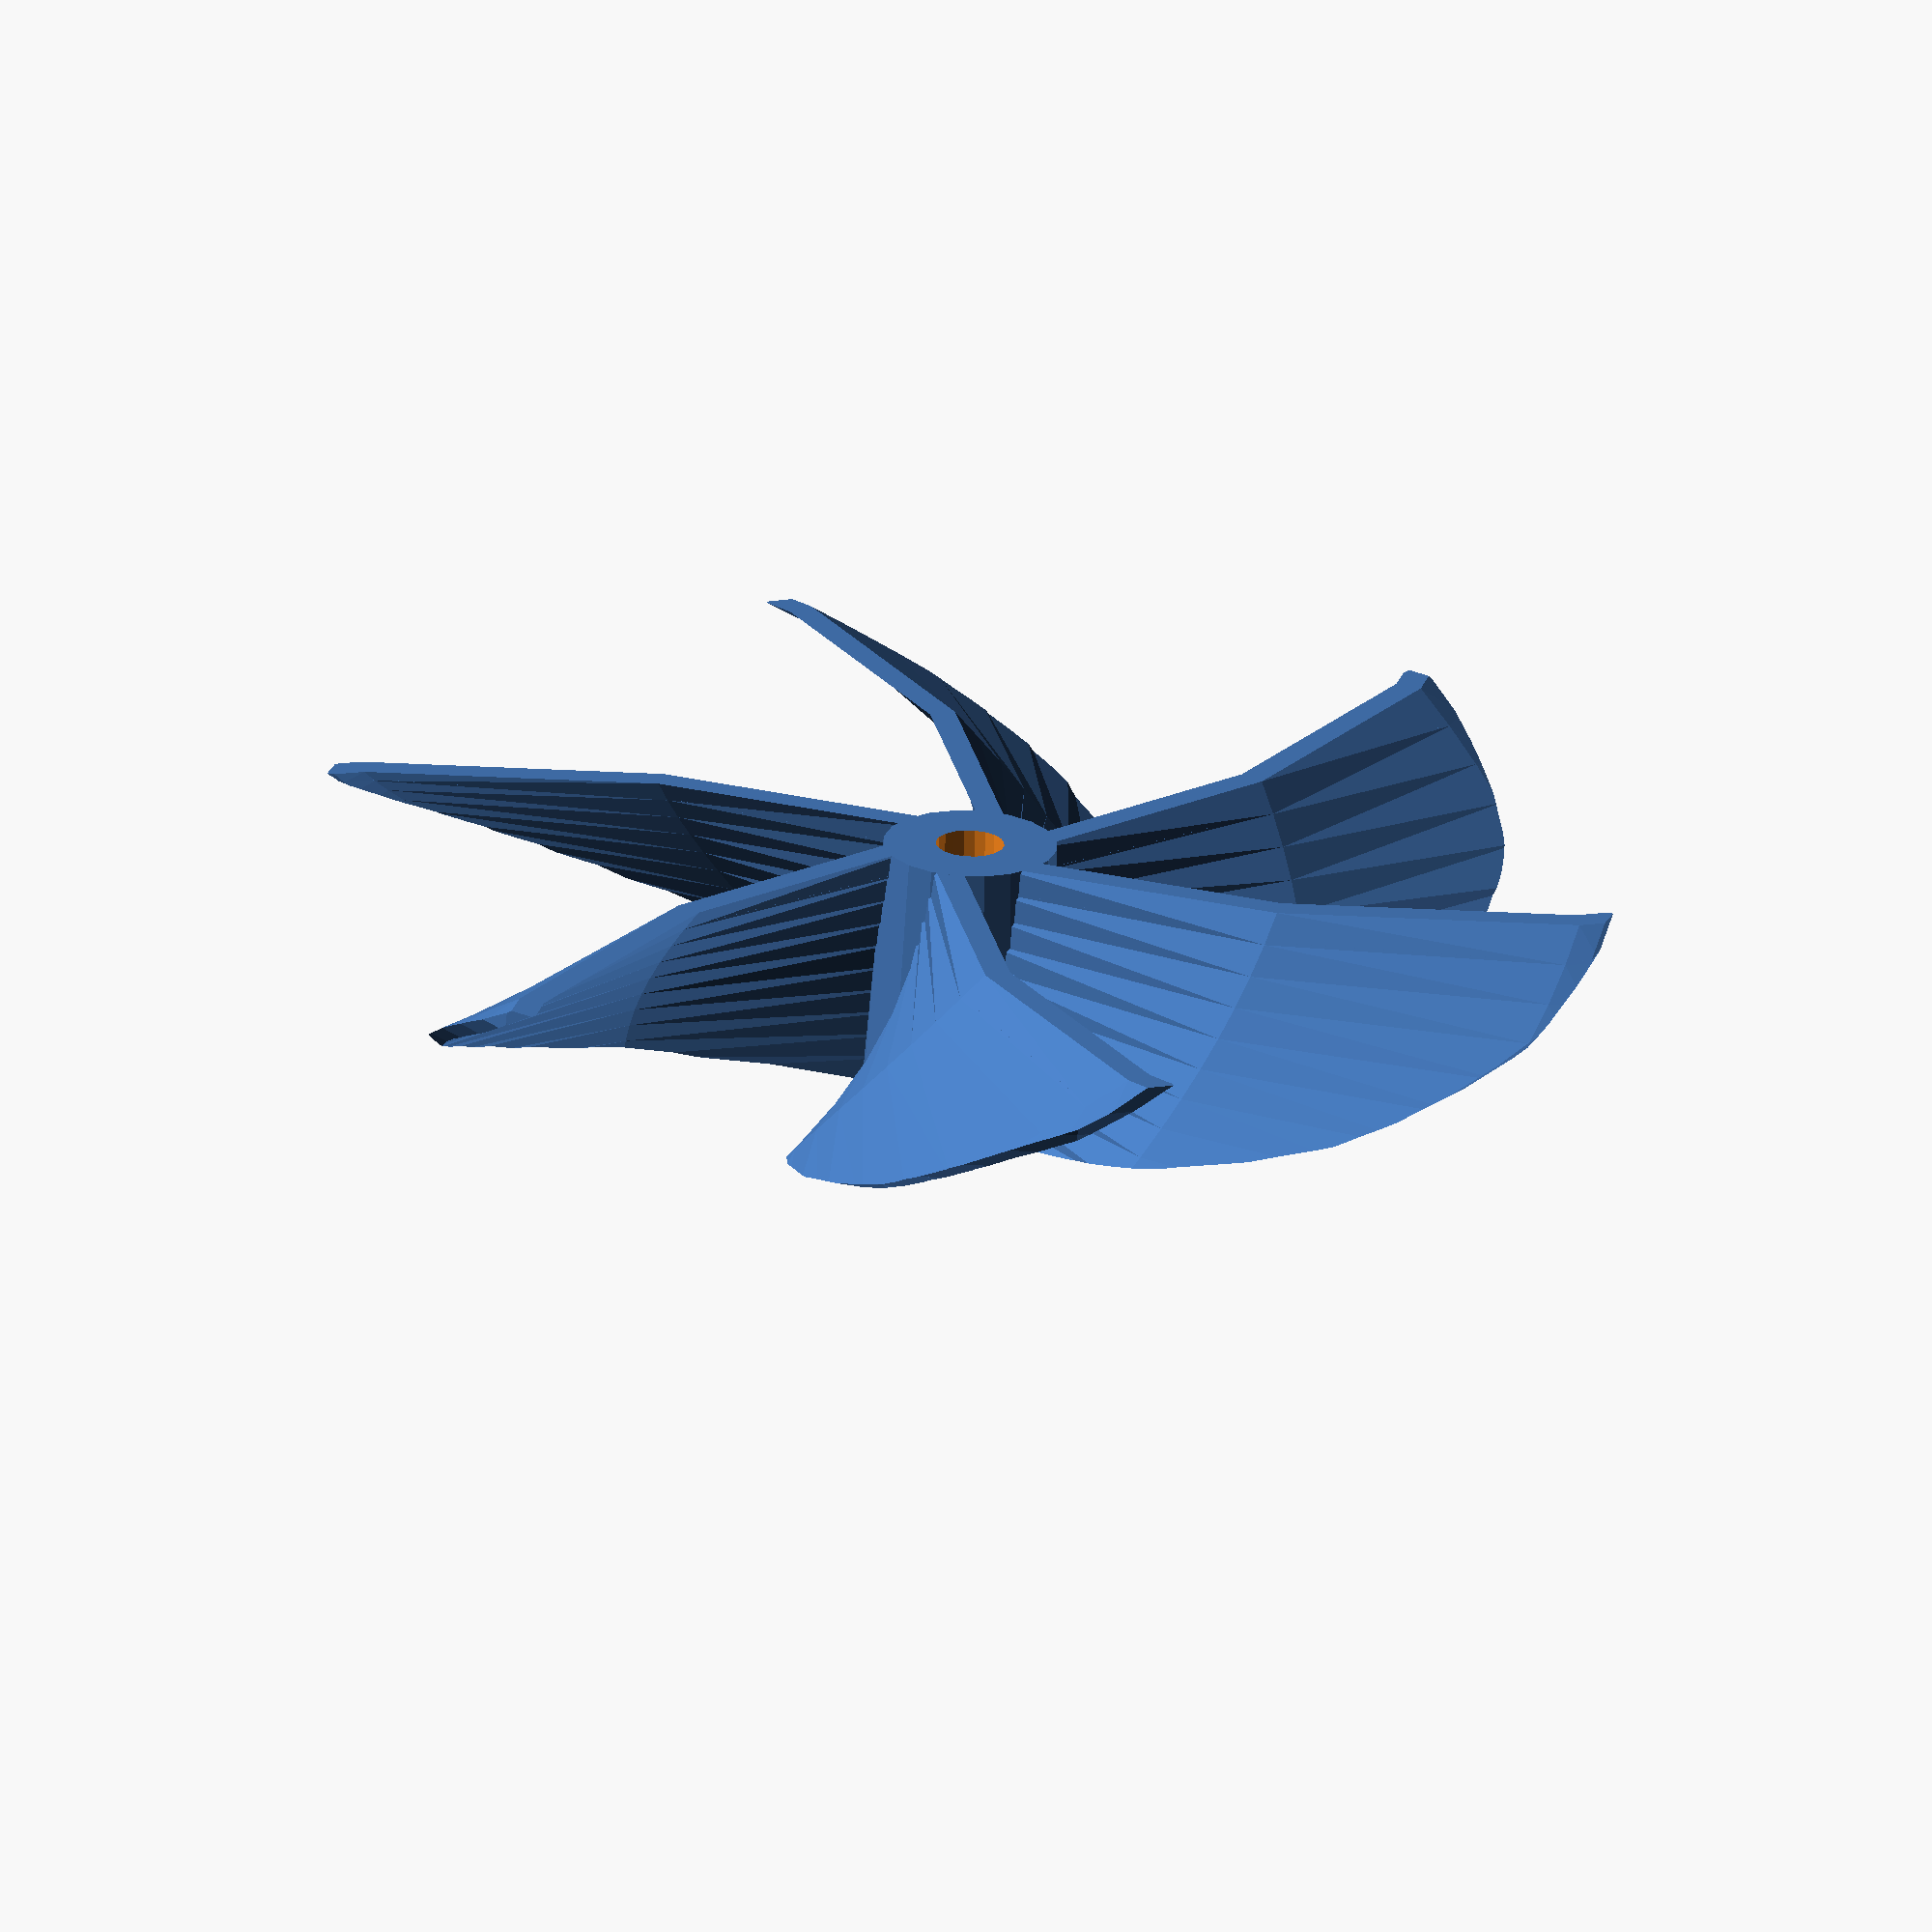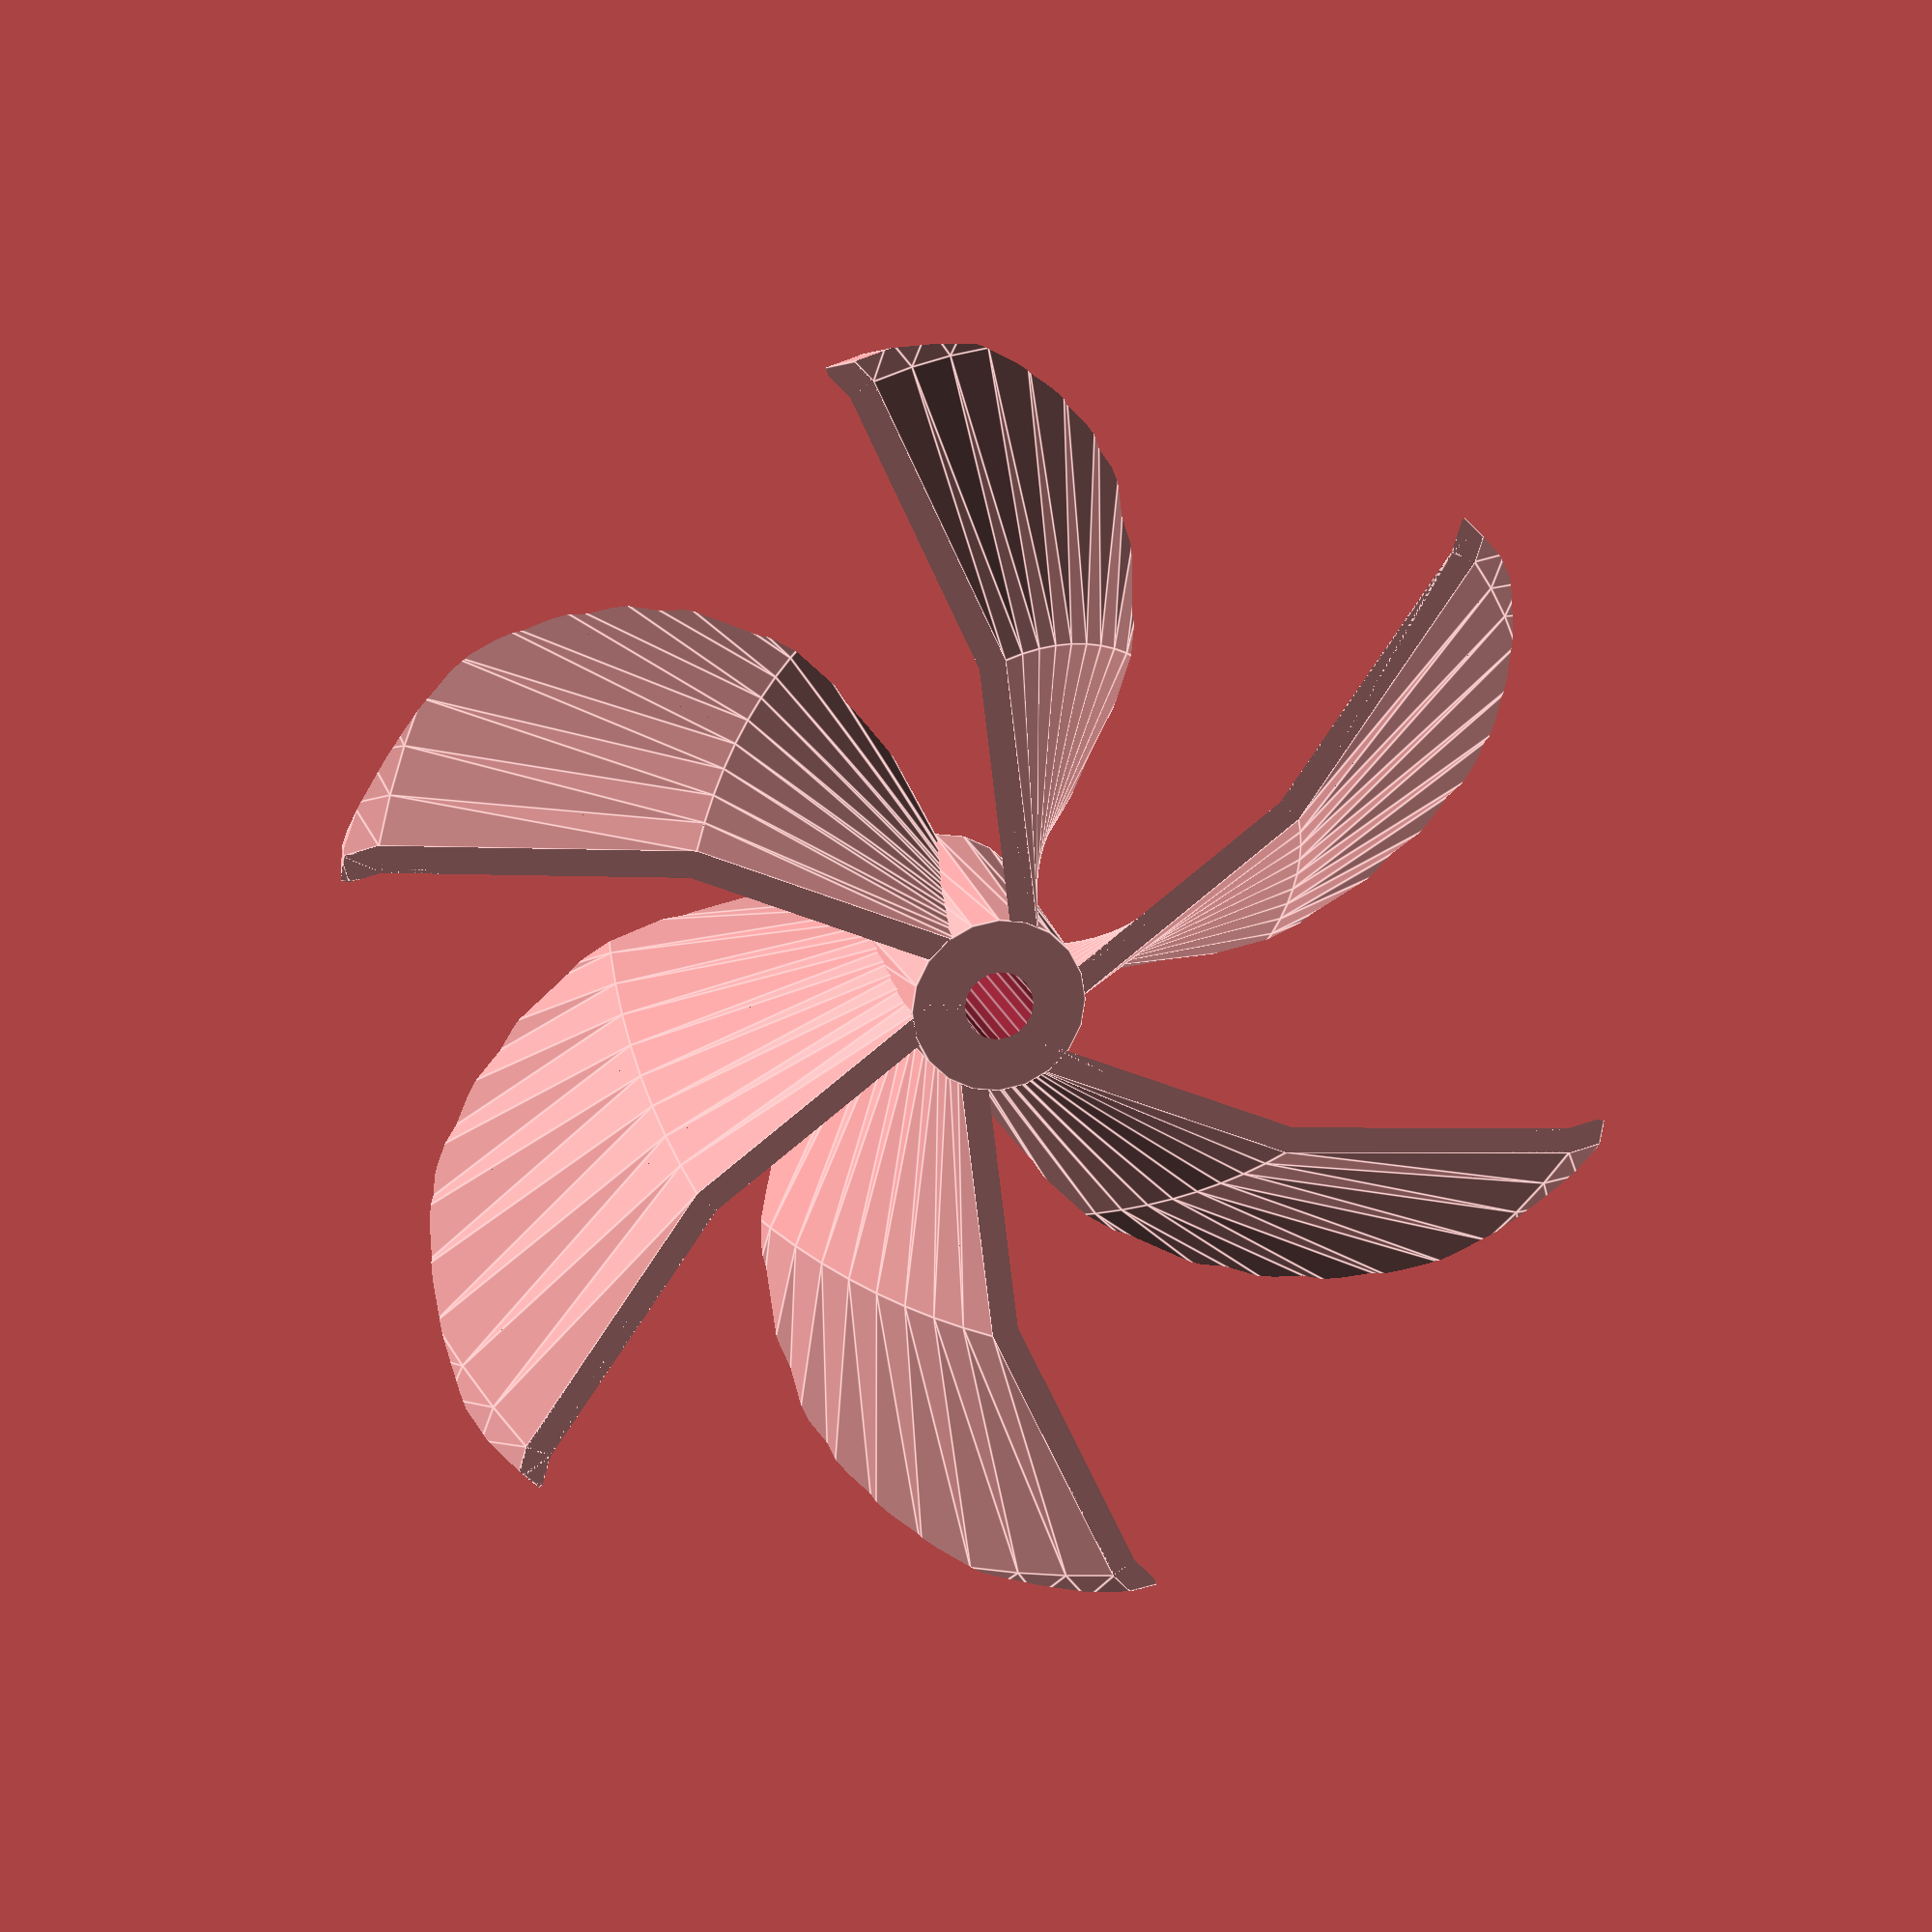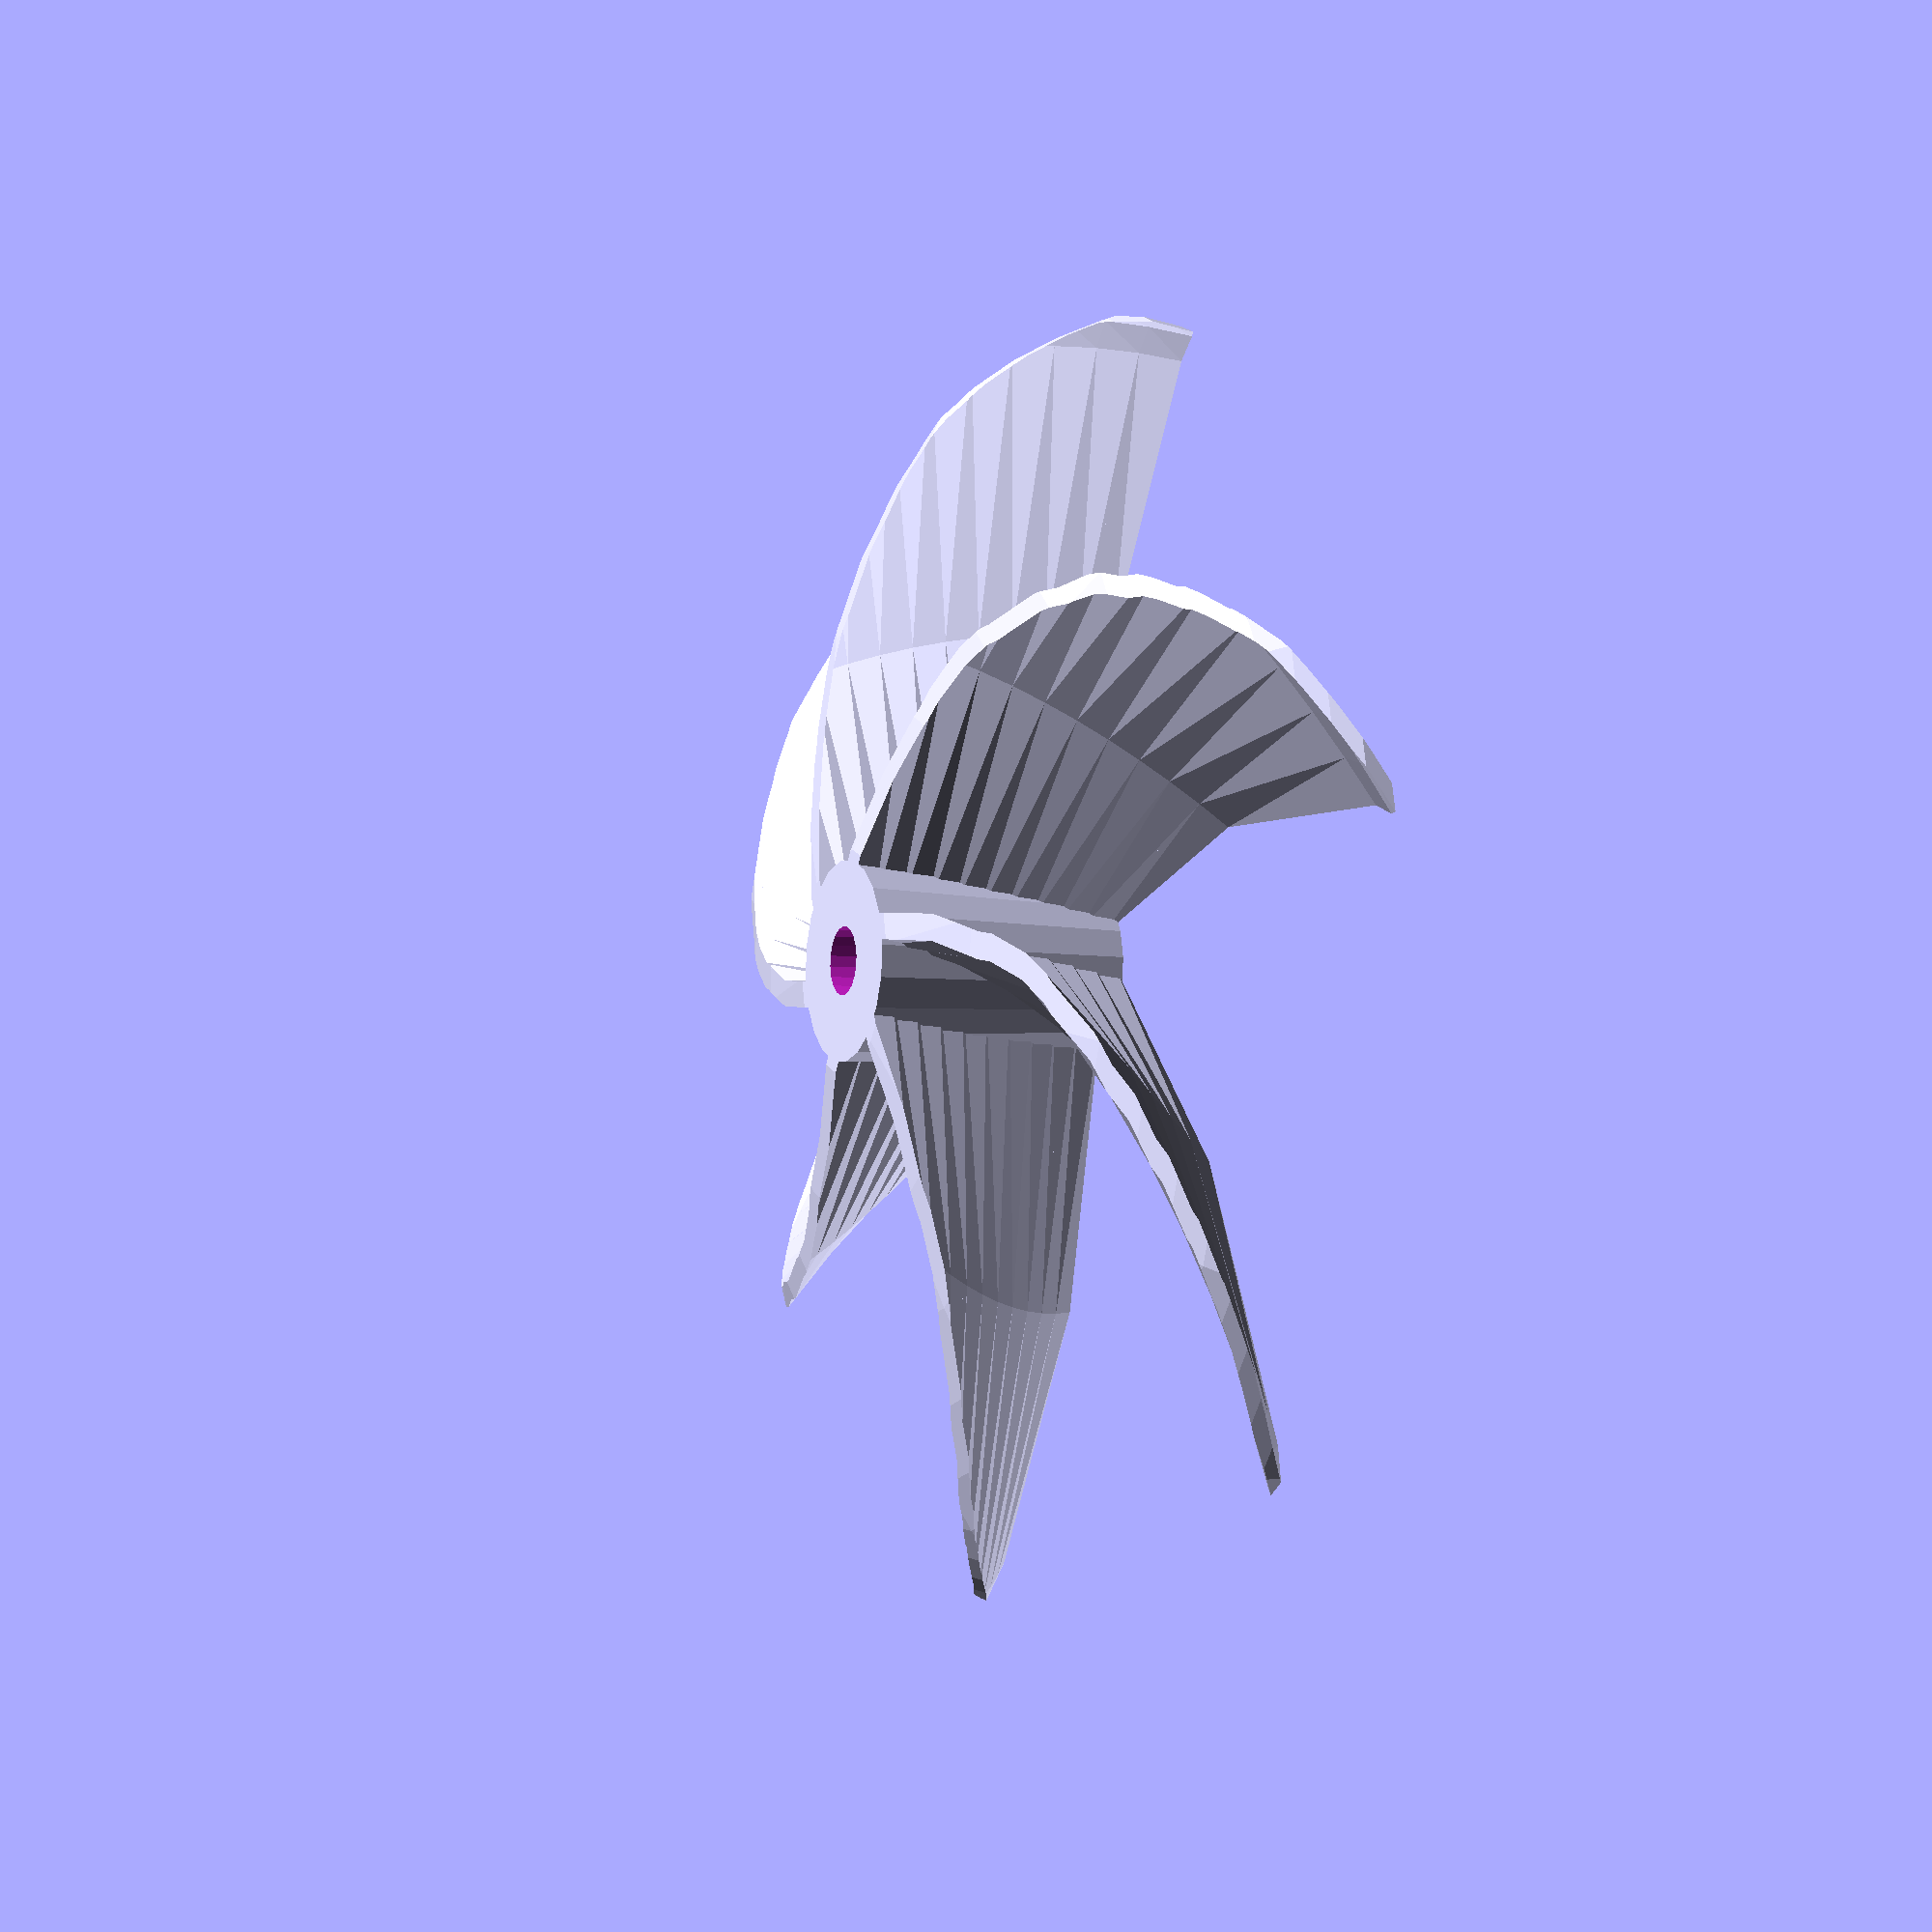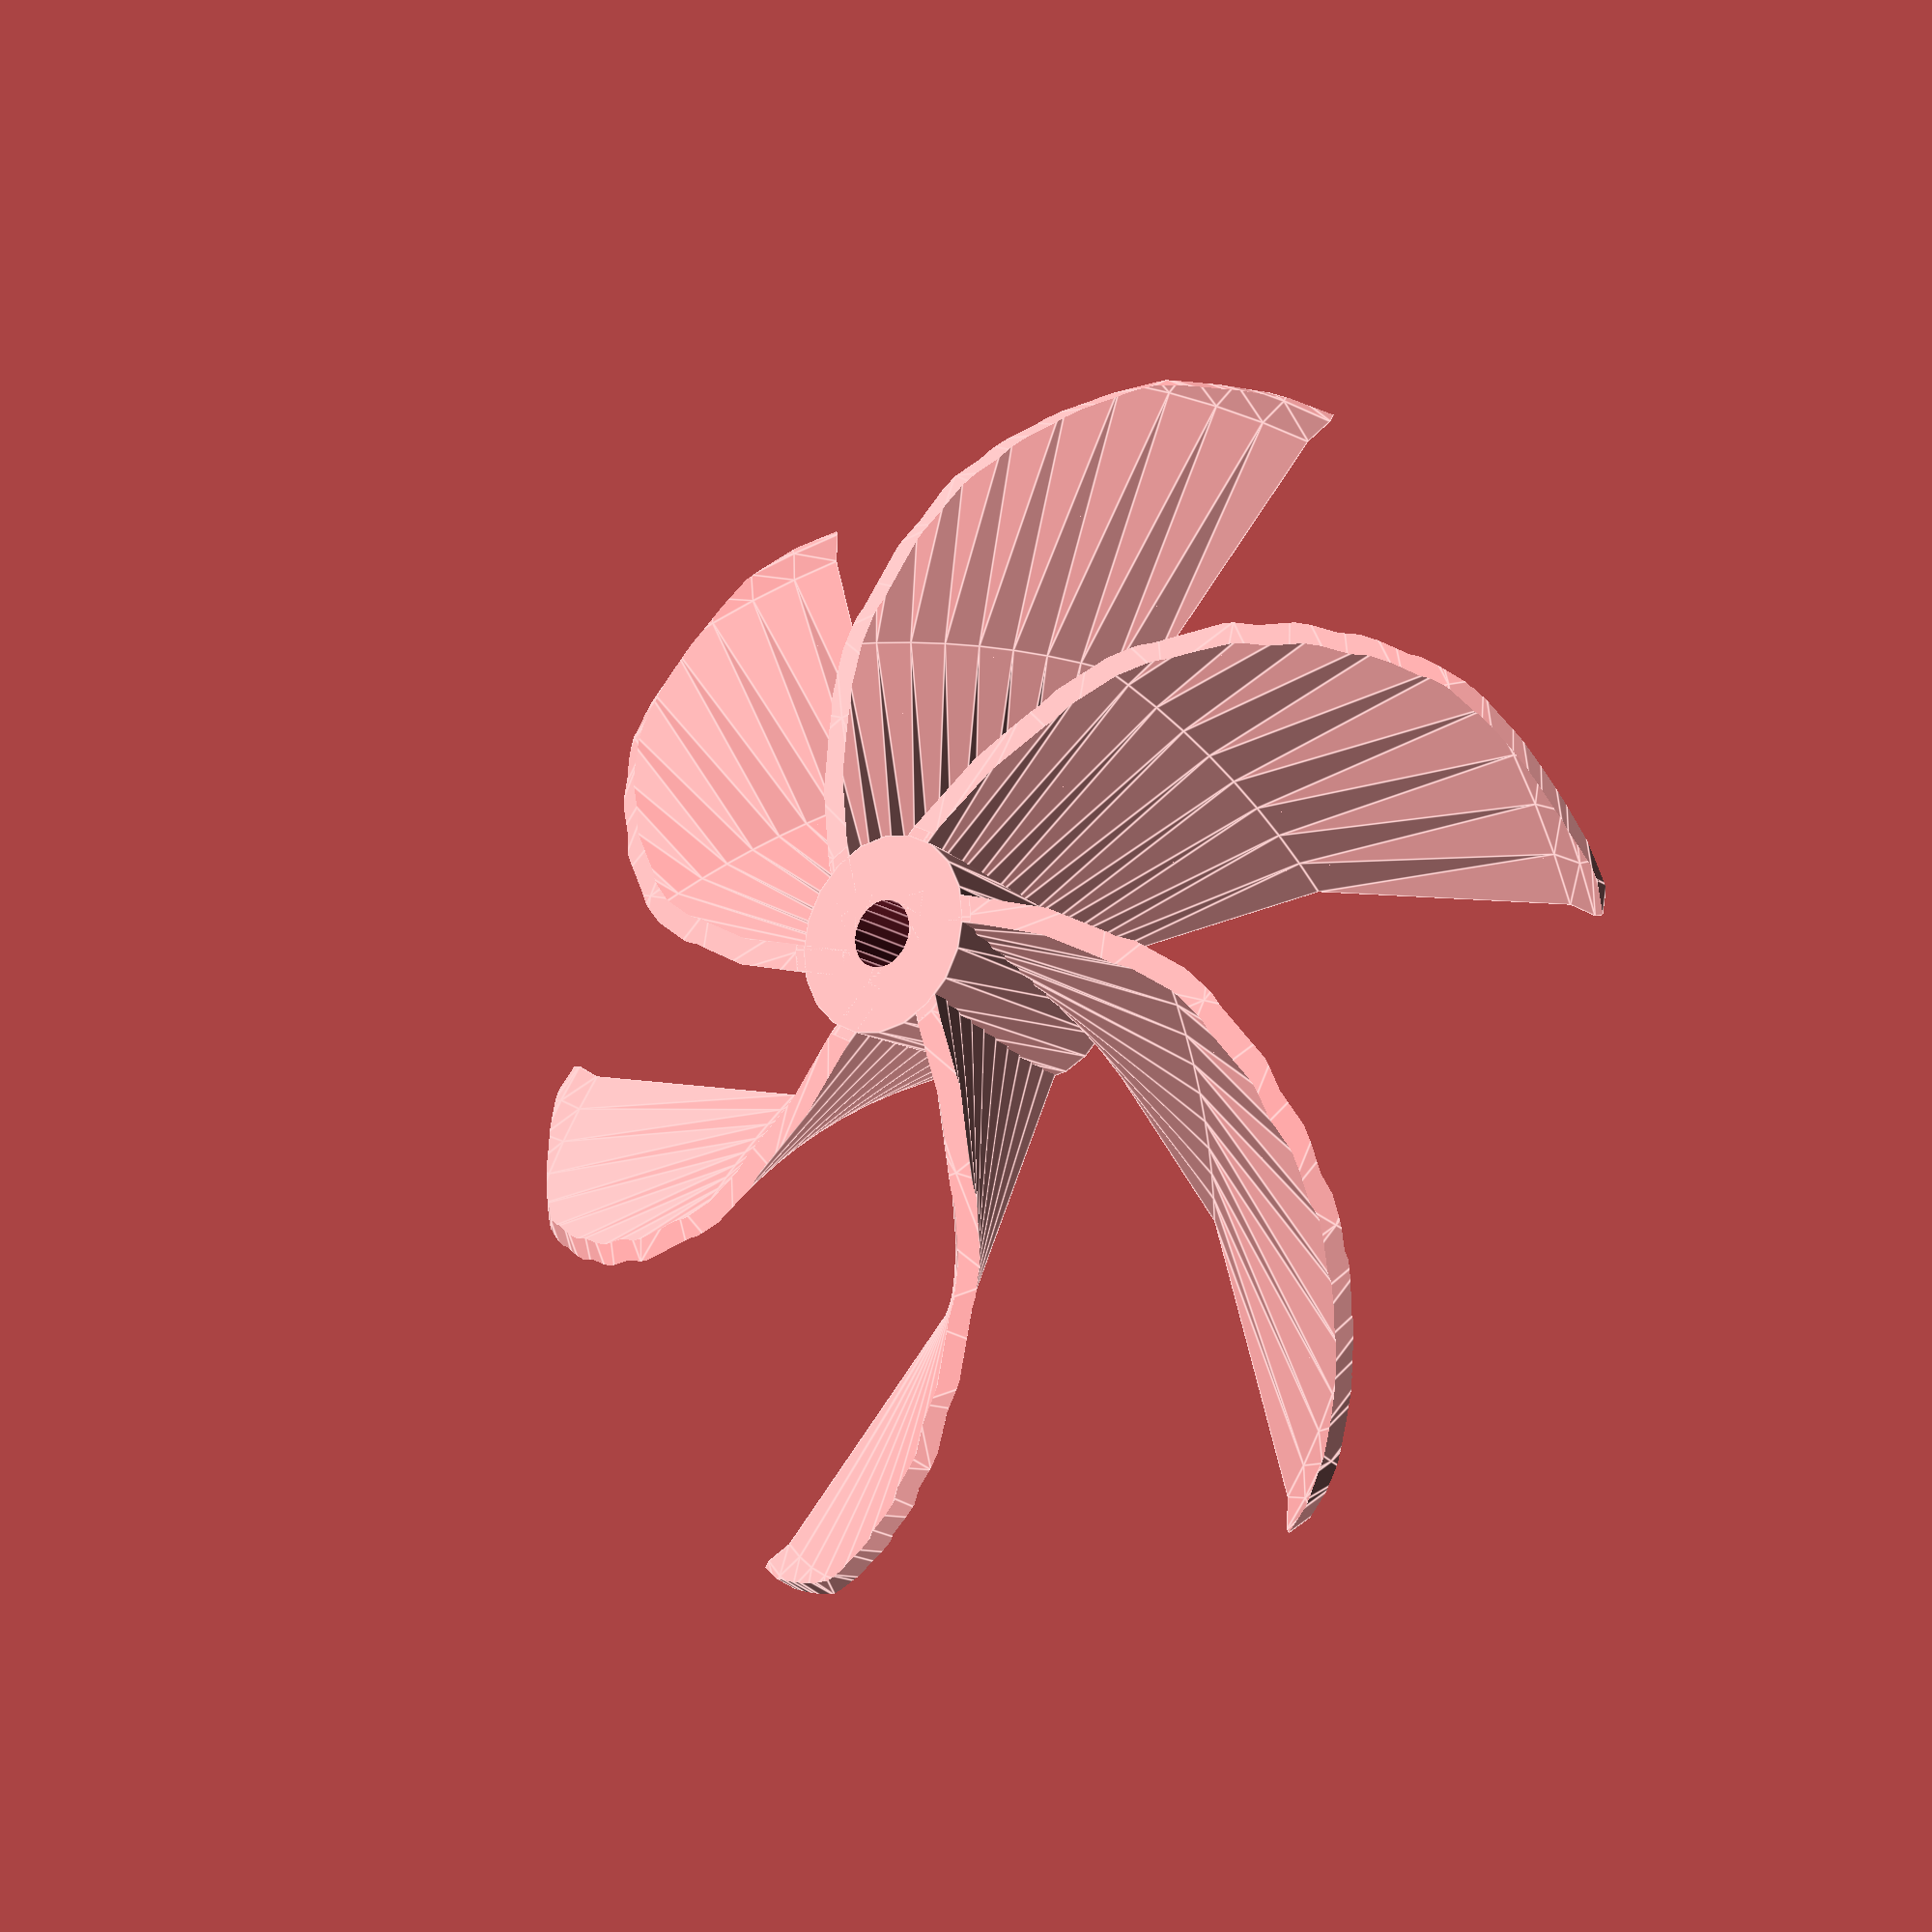
<openscad>
/*
//In RC hobby propeller nomenclature
//Propeller diameter X distance travelled per revolution (in silly inches!)
inch_mm = 25.4;
prop_dia = 6; //propeller diameter
prop_dist = 3.8; //propeller distance travelled
blade_radius = prop_dia*inch_mm/2;
pitch_angle = atan(prop_dist*inch_mm/blade_radius);
*/
$fa = 10;
$fs = 0.1;

//size of blades
blade_radius = 50;
//Converting pitch to twist angle for linear extrude
pitch_angle = 30;

// Curvature of blades, selected straight edge or use ARC module 
blade_arch = blade_radius/11; 
//1 Curve blades, 0 for straight edge
apply_curvature = 1;

echo("Blade Radius", blade_radius);
echo("Pitch Angle", pitch_angle);
echo("Blade Arch", blade_arch); 

//for preview (F5) x20, set this to 0.1 for rendering for export STL(F6)!!!
printer_layer_height = 2;
blade_thickness = 2; //thickness of blade
turbine_height = 20;
num_blades = 6;
rotation_dir = -1; //anti-clockwise= -1, clockwise = 1

pi = 3.14159265359;
blade_cirf = 2*pi*blade_radius;
twist_angle = 360*turbine_height/(blade_cirf*tan(pitch_angle));

echo("Twist Angle: ", twist_angle);

slicing = turbine_height / printer_layer_height; //equal printing slicing height

percent_offset = 10; //Percent of turbine height with blades at blade radius
//offset_slicing must be greater or equal slicing
offset_slicing = round(slicing*(1/((100-percent_offset)/100)));  

echo("Percent Offset:", percent_offset);

layer_h = turbine_height/offset_slicing;

//Bottom blade radius
bot_r = blade_radius/6; 
//bot_r = 7.5;
top_r= blade_radius;

delta_r = top_r - bot_r;

stem_top_r = 4+2.6;
stem_bot_r = 5+2.6;

//Your connecting motor pin to turbine 
shaft_fit_r = 2.6; 
shaft_fit_l = turbine_height;


difference() 
{
    union() 
    {
        intersection() 
        {
            //Blades
            linear_extrude(height=turbine_height, center = false, convexity = 10, twist = twist_angle*rotation_dir, slices = slicing)
            //just loops to create all the blades
            for(i=[0:num_blades-1])
            rotate((360*i)/num_blades)
            translate([0,-blade_thickness/2]) 
            { 
                if(apply_curvature != 1) 
                {
                    square([blade_radius, blade_thickness]); 
                }
                else 
                {
                    if(rotation_dir == -1) 
                    {
                        mirror([0,1,0])
                        arc(blade_radius, blade_thickness, blade_arch); 
                    }
                    else 
                    {
                        arc(blade_radius, blade_thickness, blade_arch);
                    }
                }
            }
            
            //Non-linear extrusion    
            
            //Curve convex
            //y = 1 - 1/exp(x)
            exp_pow = 3;
            end_point = 1 - 1/exp(exp_pow*1); 
            
            union() 
            {
                for (i=[0:offset_slicing-1])
                {
                    if (i < slicing) 
                    { 
                        offset_r = delta_r*((1-1/exp(exp_pow*(i/slicing)))/end_point); //Normalised N
                        offset_r_increment = delta_r*((1-1/exp(exp_pow*((i+1)/slicing)))/end_point); //Normalised N+1  
                        translate([0,0,i*layer_h])
                        cylinder(layer_h, bot_r + offset_r, bot_r + offset_r_increment, center=false, $fn=20);
                    }
                    else 
                    {
                        translate([0,0,i*layer_h])
                        cylinder(layer_h, top_r, top_r, center=false, $fn=20);
                    }    
                    
                }
            }
            
            /*
            //Curve concave    
            //y = base^x - 1
            //base = exp(1);
            base = 3;
            end_point = pow(base,1)-1;
            
            union() 
            {
                for (i=[0:offset_slicing-1])
                {
                    if (i < slicing) 
                    {
                        offset_r = delta_r*((pow(base,i/slicing)-1)/end_point); //Normalised N 
                        offset_r_increment = delta_r*((pow(base,(i+1)/slicing)-1)/end_point);  //Normalised N+1    
                        translate([0,0,i*layer_h])
                        cylinder(layer_h, bot_r + offset_r, bot_r + offset_r_increment, center=false, $fn=20);
                    }
                    else 
                    {
                        translate([0,0,i*layer_h])
                        cylinder(layer_h, top_r, top_r, center=false, $fn=20);
                    }
                    //echo("Layer: ", i);    
                }
            }
            */
            
        }
        
        cylinder( turbine_height, stem_bot_r, stem_top_r,center=false, $fn=20); //Centre stem
        
    }
    translate([0,0,-1])
    {
        cylinder( shaft_fit_l+2, shaft_fit_r, shaft_fit_r, center=false, $fn=20); 
    }
} //Push fit cutout
//


//length and breath of inner arc
module arc(length, width, arch_height)
{
    //r = (l^2 + 4*b^2)/8*b 
    radius = (pow(length,2) + 4*pow(arch_height,2))/(8*arch_height);
    echo(radius);
    translate([length/2,0,0])
    difference() 
    {
        difference() 
        {
            translate([0,-radius+arch_height,0])
            difference() 
            {
                circle(r=radius+width,$fn=20);
                circle(r=(radius),$fn=20);
            }
            
            translate([-(radius+width),-(radius+width)*2,0,])
            square([(radius+width)*2,(radius+width)*2]);
        }
        union() 
        {
            translate([-length,-arch_height]) 
            square([length/2,arch_height*2]);
            translate([length/2,-arch_height])     
            square([length/2,arch_height*2]);
        }
    }
}

</openscad>
<views>
elev=247.7 azim=170.4 roll=181.8 proj=o view=solid
elev=162.4 azim=233.8 roll=194.1 proj=p view=edges
elev=5.4 azim=166.1 roll=246.4 proj=p view=solid
elev=17.8 azim=214.4 roll=218.4 proj=p view=edges
</views>
